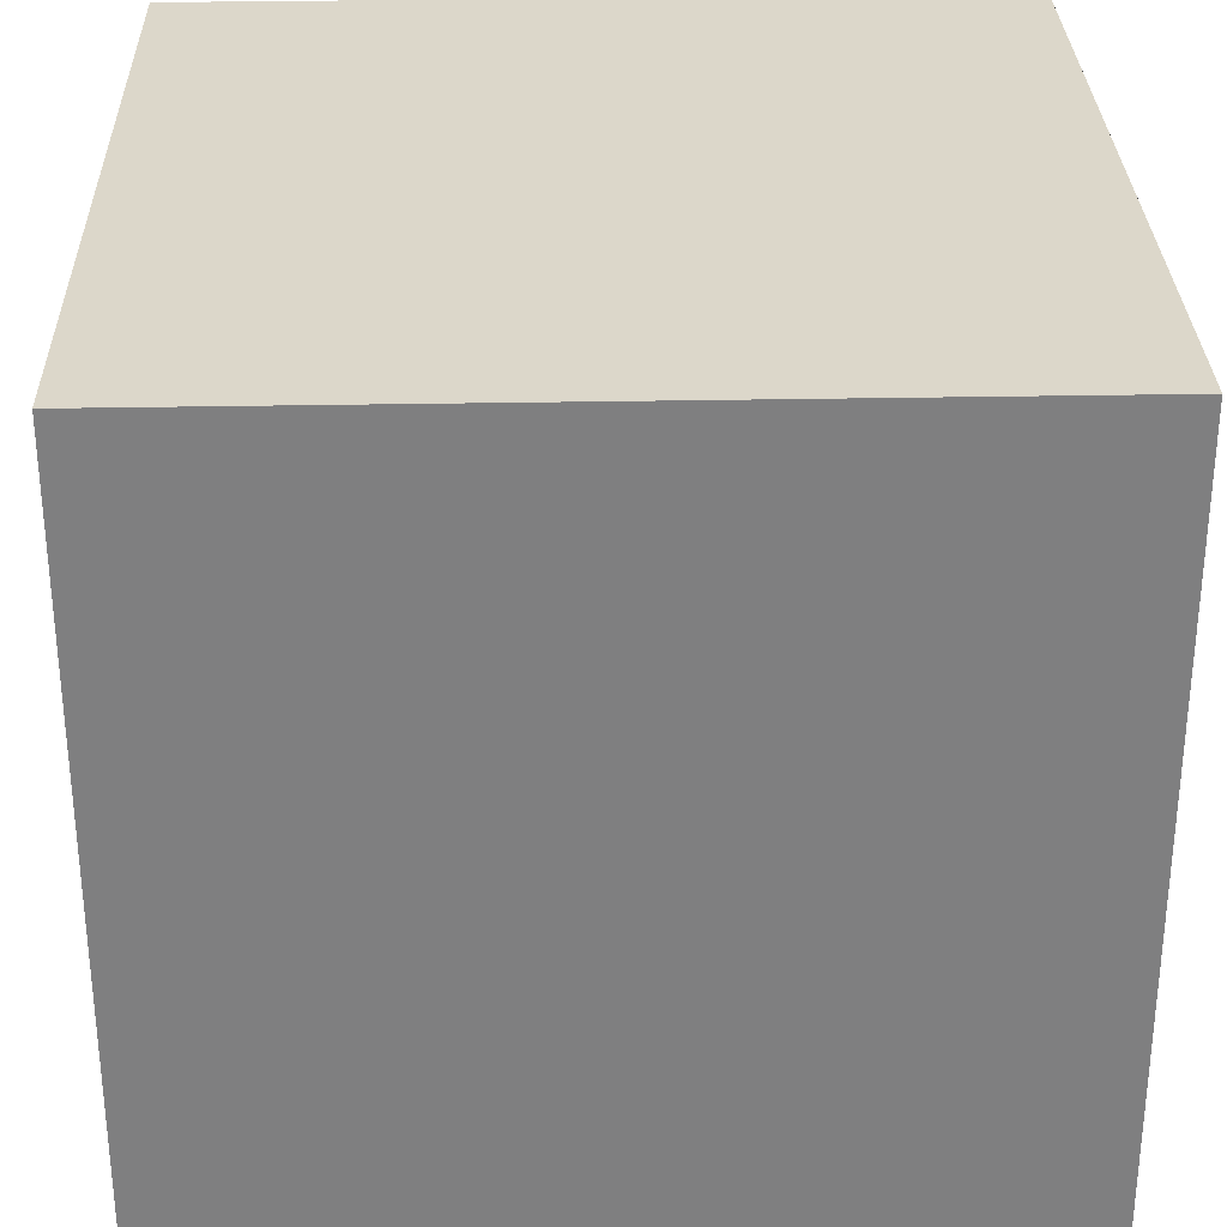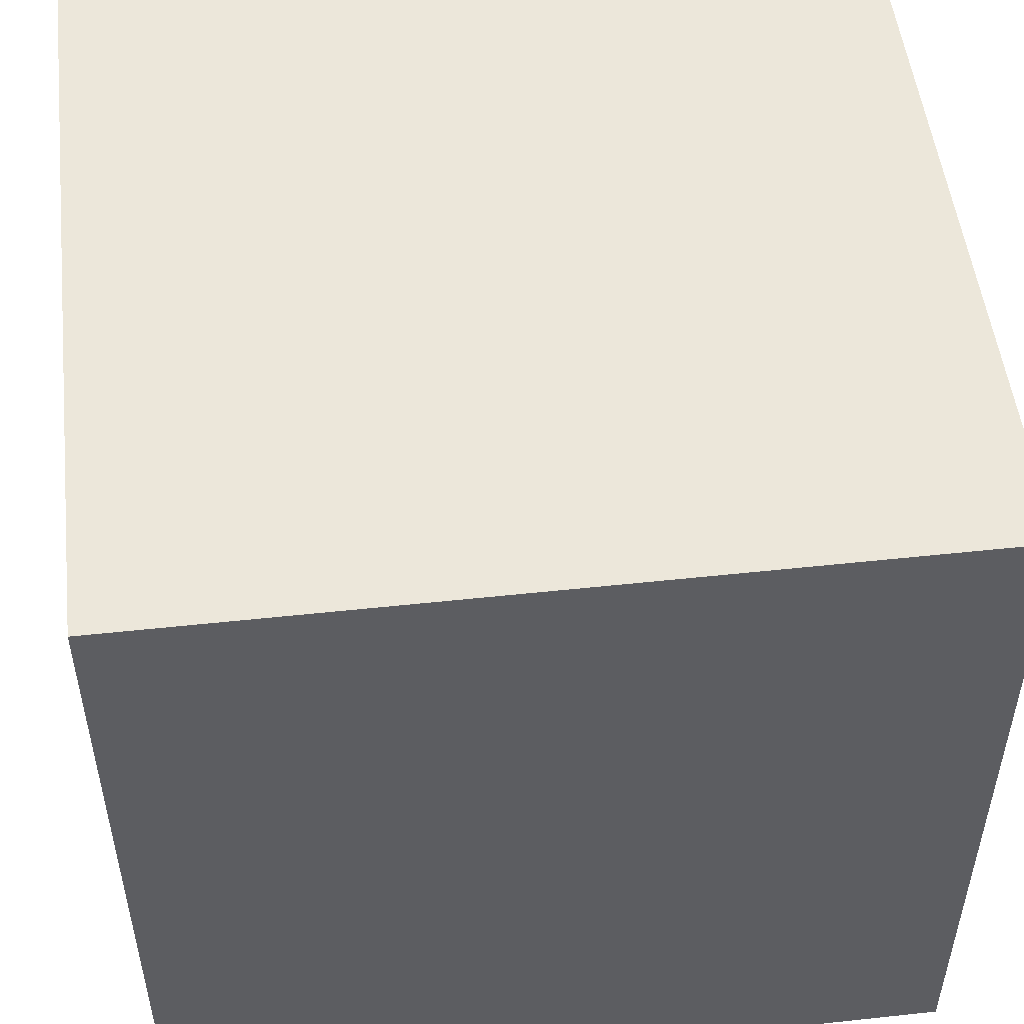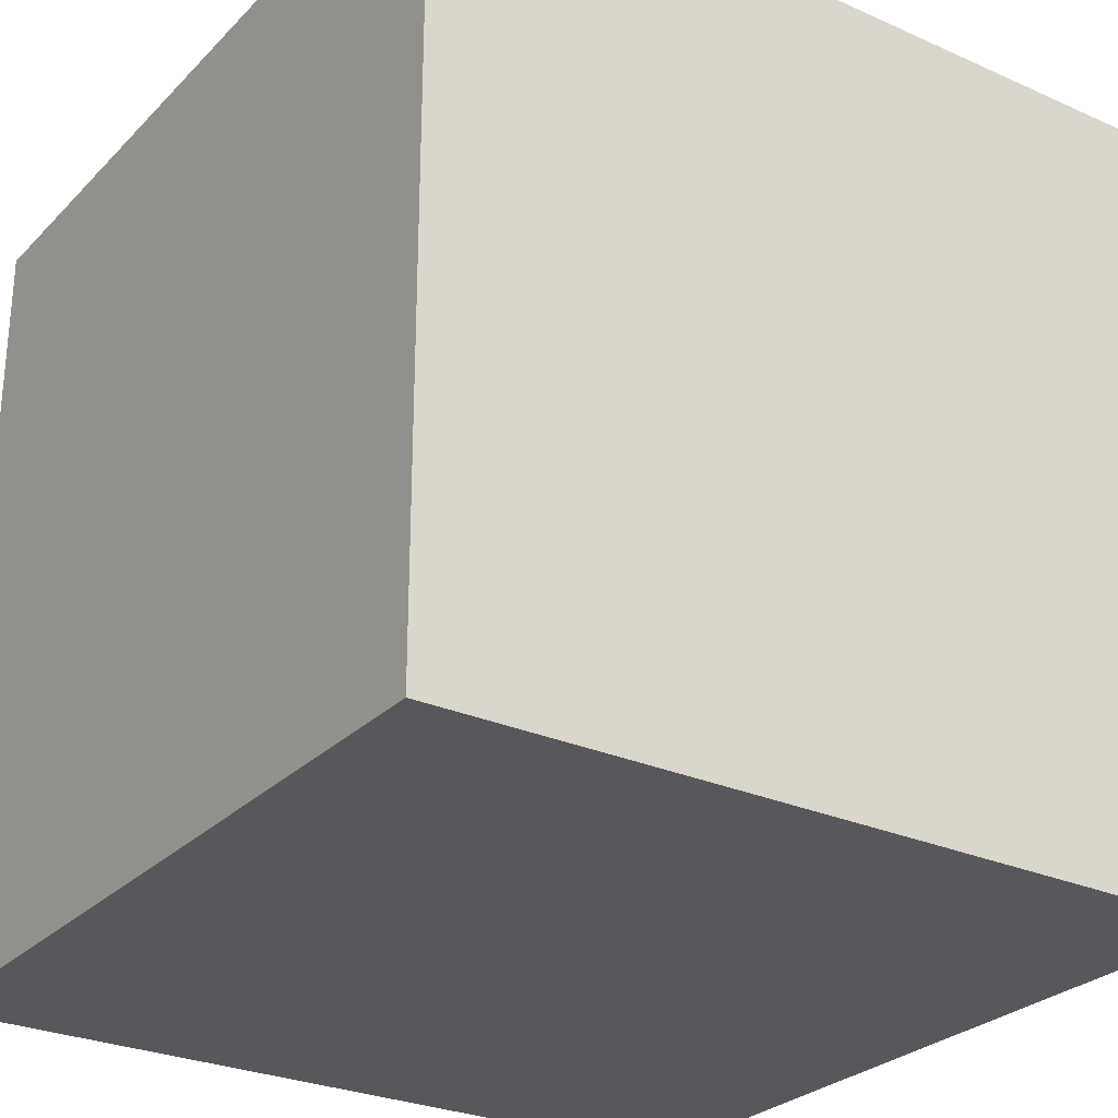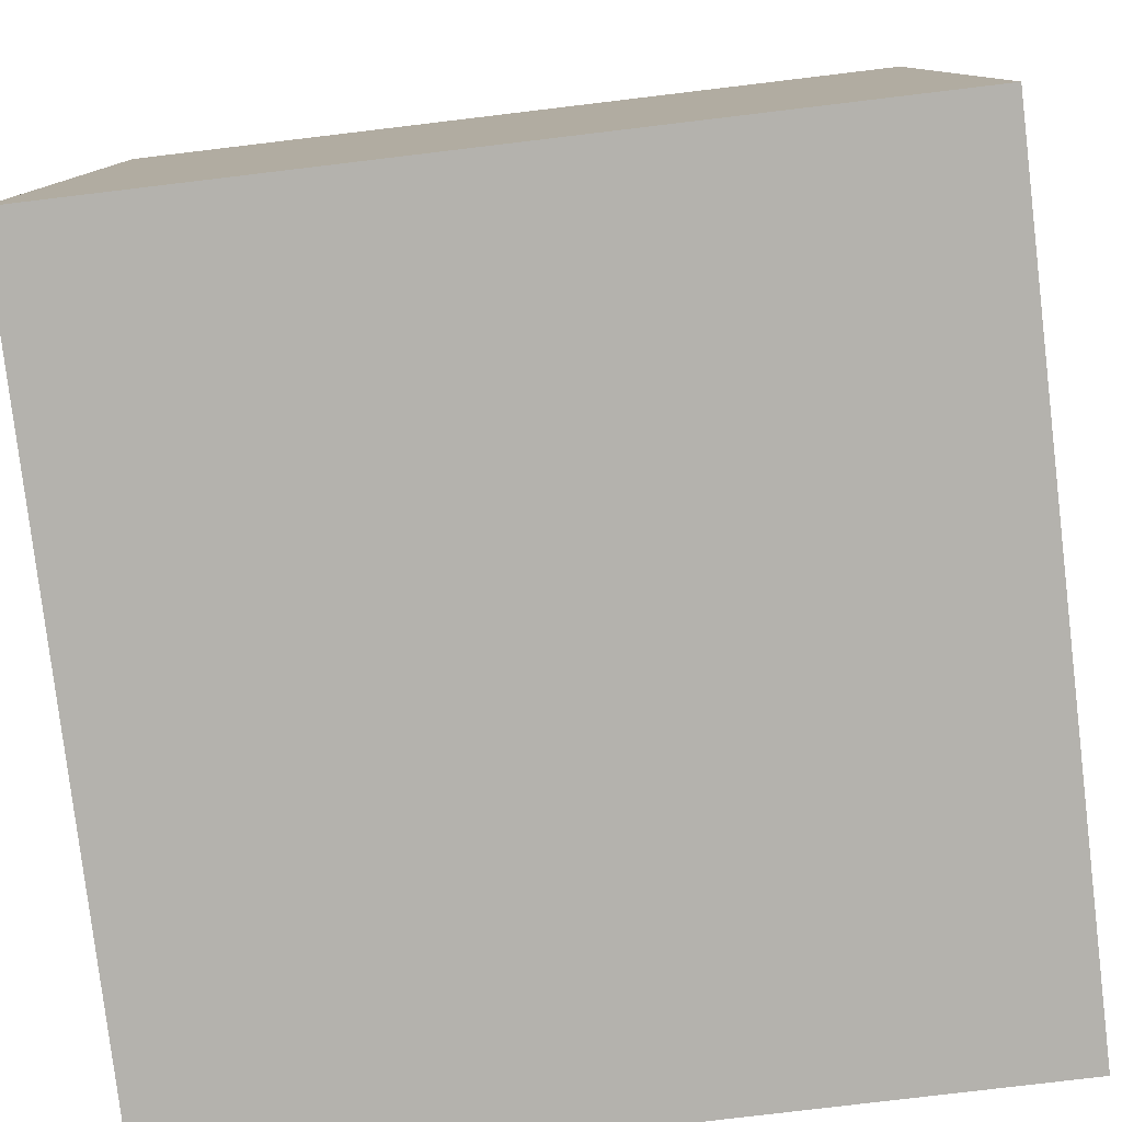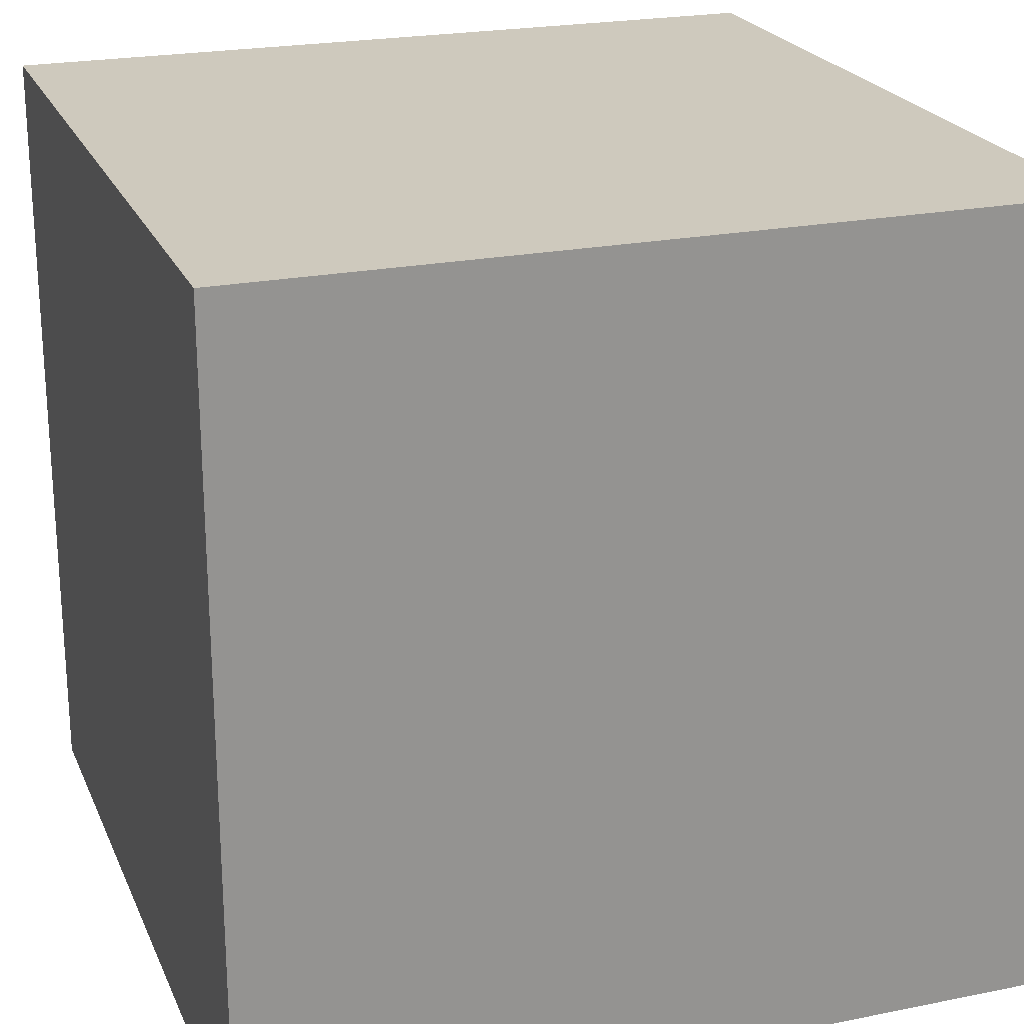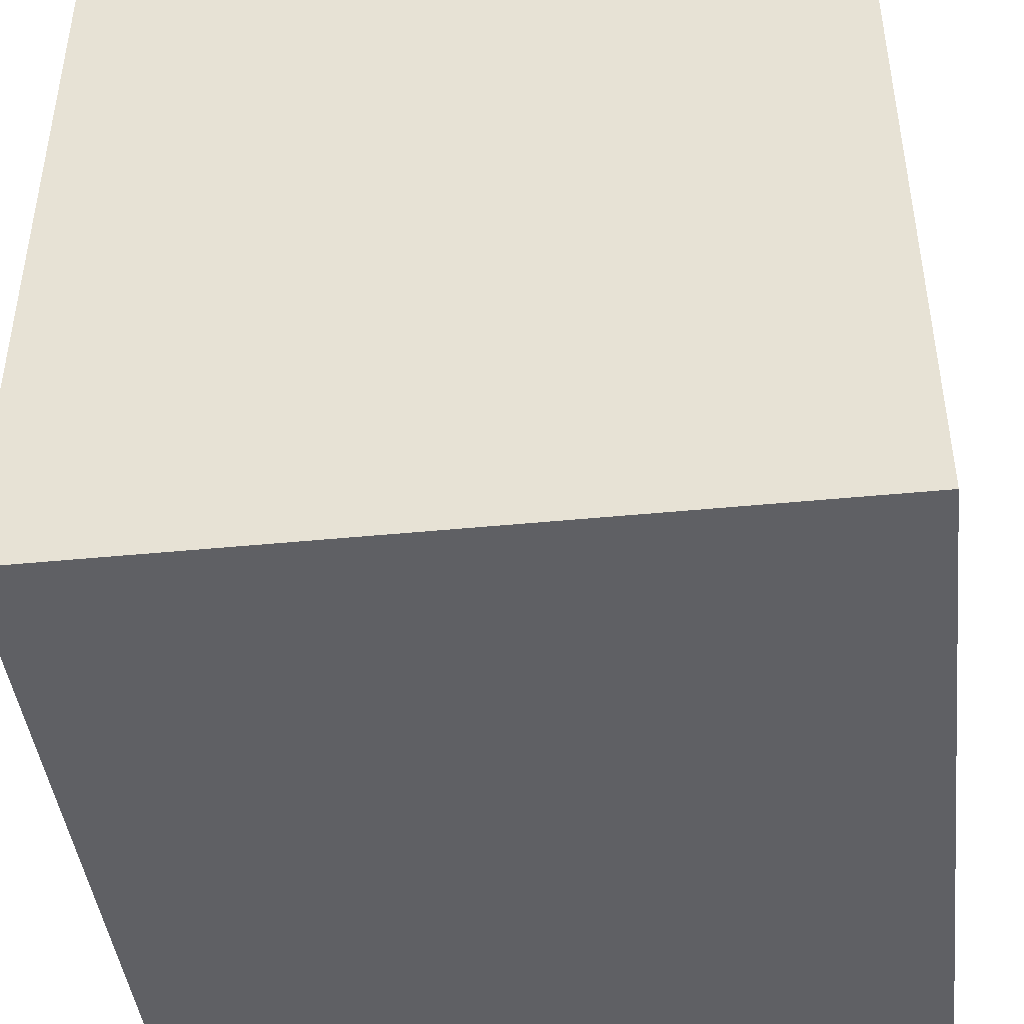
<metadata>
{"format":"obj","ext":"obj","renderer":"f3d","projection":"perspective","resolution":1024,"background":"white","views":[{"elev":30.4,"azim":-91.6,"up":"+Y"},{"elev":51.5,"azim":83.3,"up":"+Y"},{"elev":-27.7,"azim":-34.2,"up":"+Y"},{"elev":-79.5,"azim":-83.2,"up":"+Z"},{"elev":22.6,"azim":-19.1,"up":"+Y"},{"elev":-43.8,"azim":96.6,"up":"+Y"}]}
</metadata>
<code>
g Mesh1 Group1 Model
v -0.4 -2.404e-31 0.4
v -0.5 9.024e-17 0.5
v -0.5 9.024e-17 0.4
f 1 2 3
v -0.4 9.024e-17 0.5
f 2 1 4
v -0.4 0.1 0.5
f 1 5 4
v -0.4 0.1 0.4
f 5 1 6
f 3 6 1
v -0.5 0.1 0.4
f 6 3 7
f 2 7 3
v -0.5 0.1 0.5
f 7 2 8
f 2 5 8
f 5 2 4
f 5 7 8
f 7 5 6

</code>
